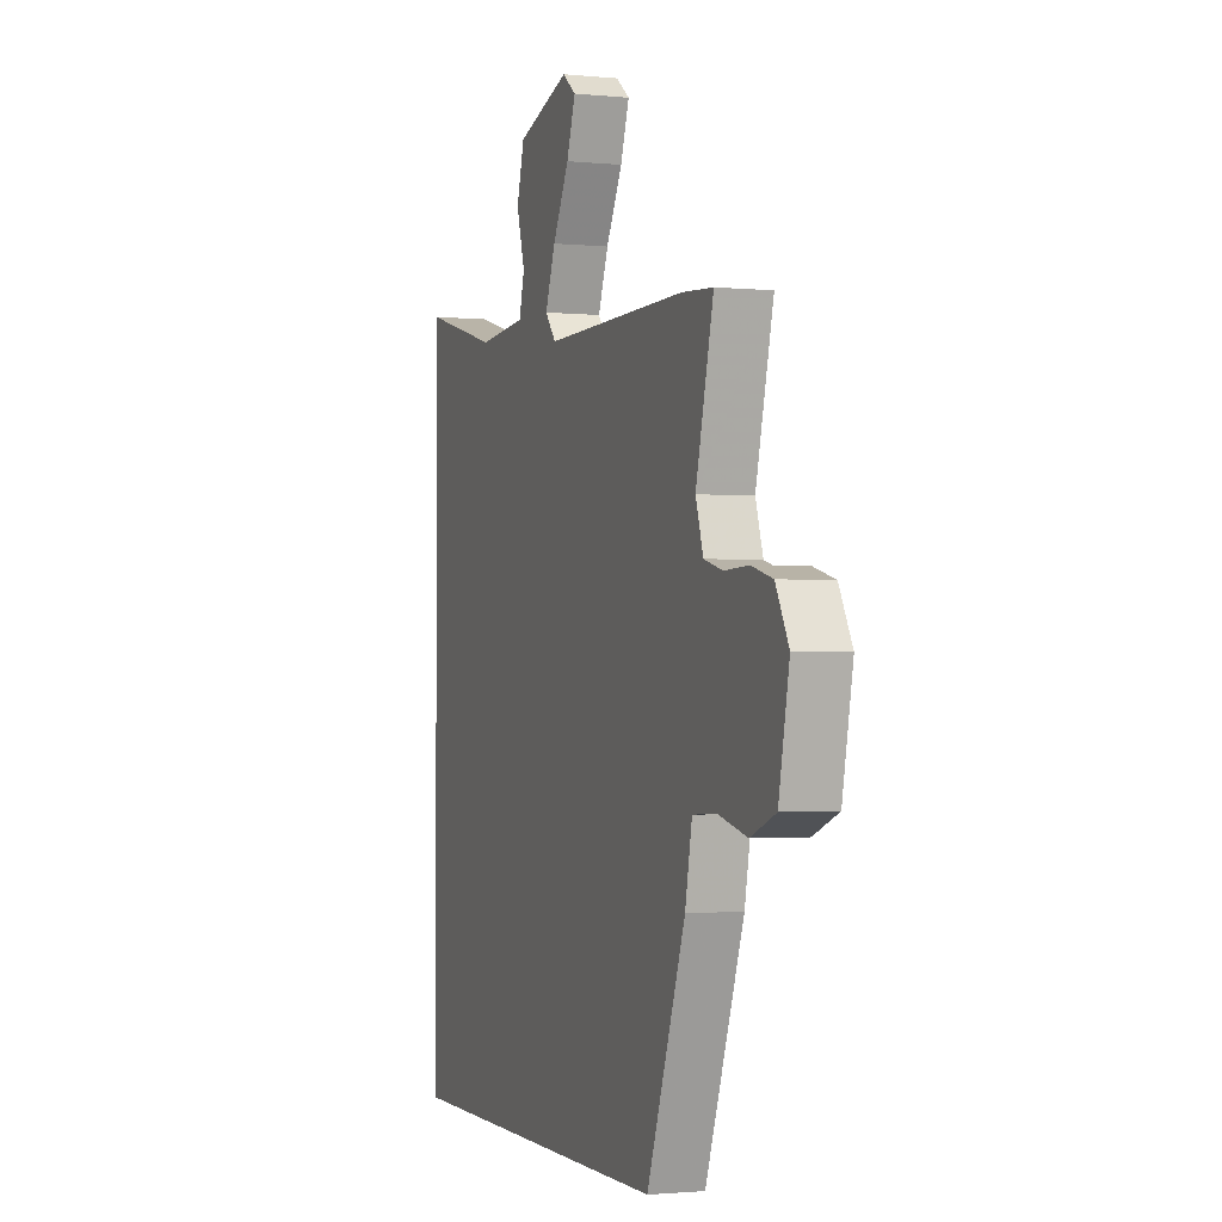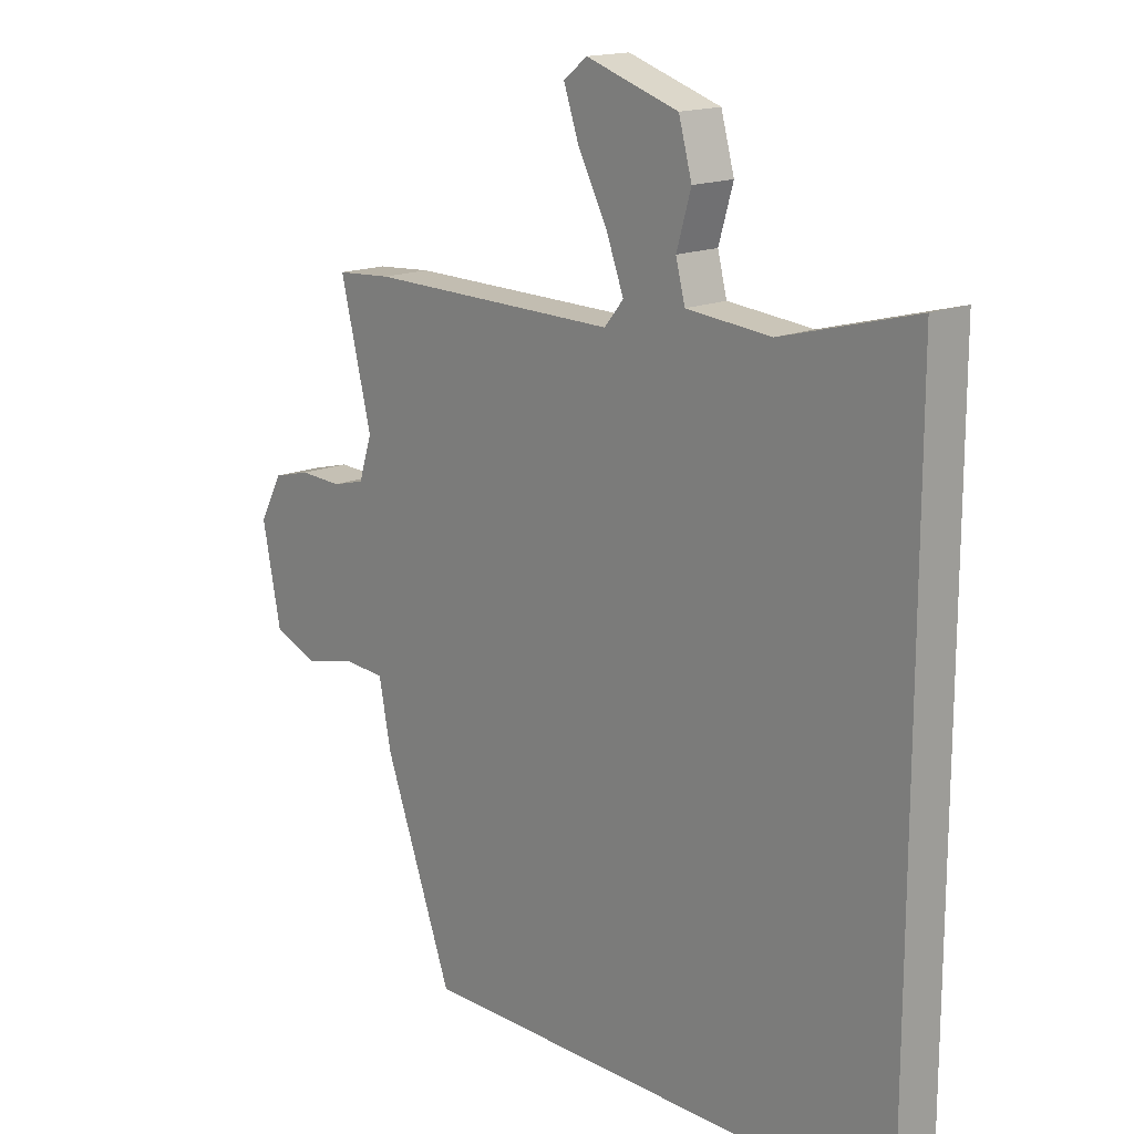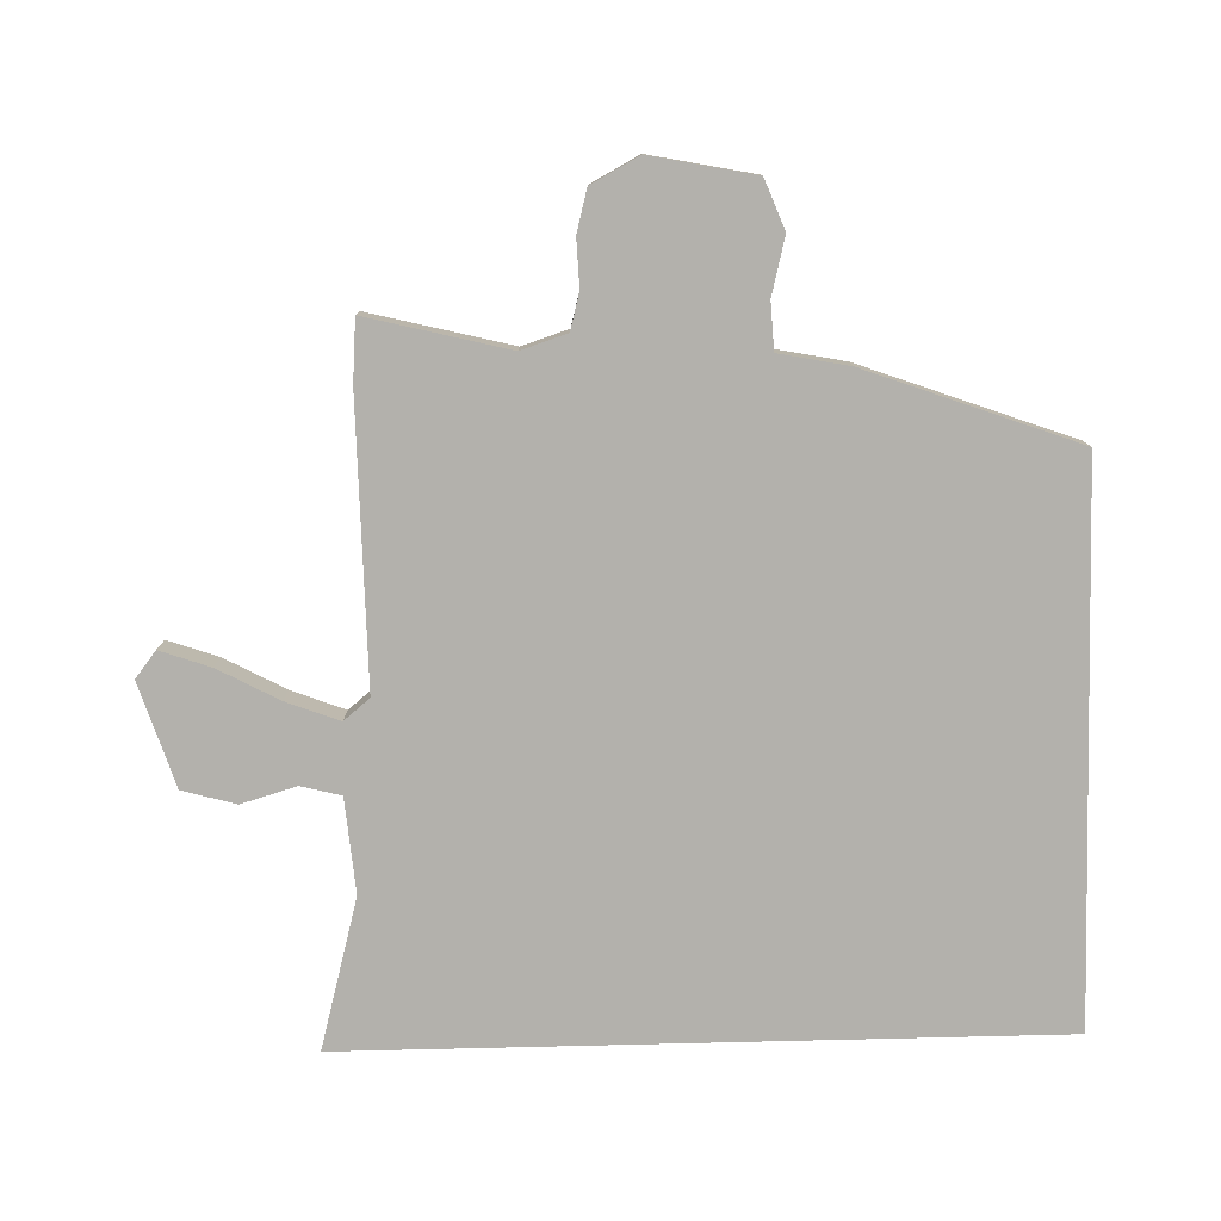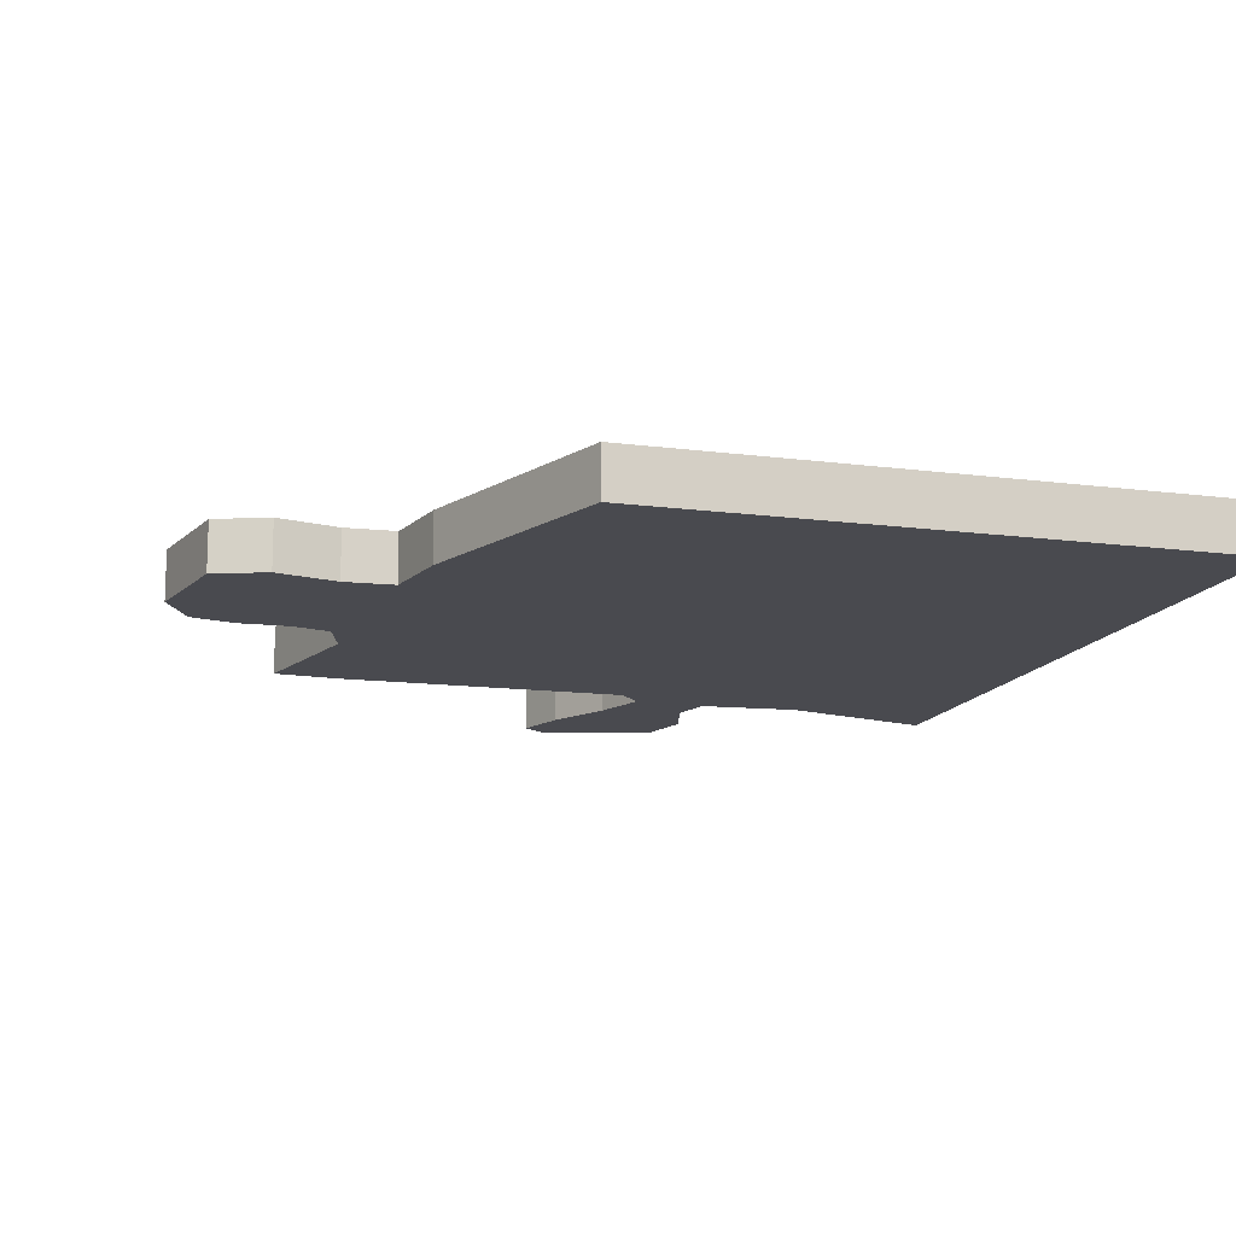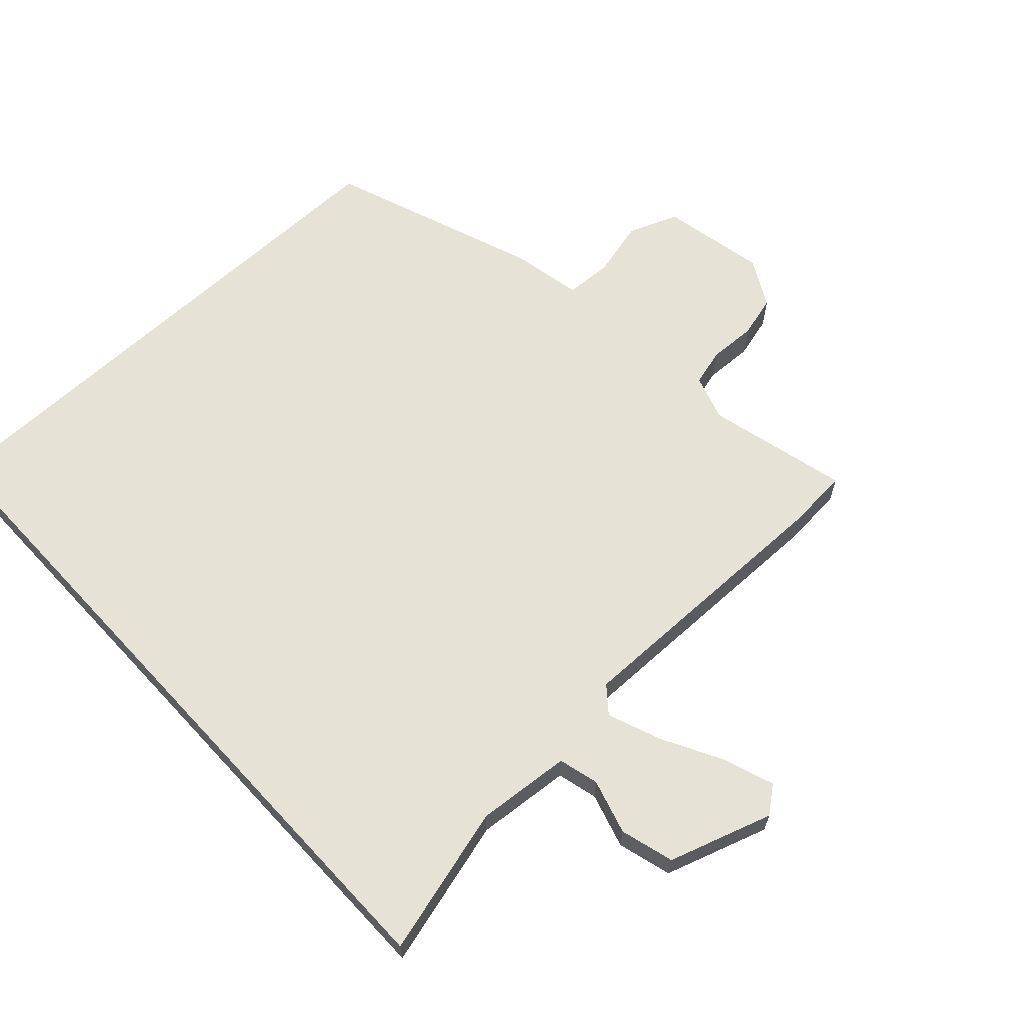
<metadata>
{"format":"obj","ext":"obj","renderer":"f3d","projection":"perspective","resolution":1024,"background":"white","views":[{"elev":-1.6,"azim":70.2,"up":"+Z"},{"elev":16.3,"azim":-131.8,"up":"+Z"},{"elev":-79.0,"azim":91.4,"up":"+Y"},{"elev":-13.5,"azim":163.4,"up":"+Y"},{"elev":63.9,"azim":-42.8,"up":"+Y"}]}
</metadata>
<code>
v -0.5 0.07 -0.5
v -0.5 0.07 0.592
v -0.269 0.07 0.53
v -0.123 0.07 0.543
v -0.107 0.07 0.605
v -0.132 0.07 0.69
v -0.109 0.07 0.773
v 0.051 0.07 0.825
v 0.092 0.07 0.793
v 0.065 0.07 0.715
v 0.015 0.07 0.621
v -0.016 0.07 0.539
v 0.017 0.07 0.499
v 0.451 0.07 0.504
v 0.547 0.07 0.497
v 0.493 0.07 0.279
v 0.516 0.07 0.208
v 0.573 0.07 0.193
v 0.646 0.07 0.196
v 0.711 0.07 0.179
v 0.751 0.07 0.105
v 0.719 0.07 -0.056
v 0.643 0.07 -0.086
v 0.554 0.07 -0.064
v 0.482 0.07 -0.068
v 0.461 0.07 -0.176
v 0.343 0.07 -0.5
v -0.5 0 -0.5
v -0.5 0 0.592
v -0.269 0 0.53
v -0.123 0 0.543
v -0.107 0 0.605
v -0.132 0 0.69
v -0.109 0 0.773
v 0.051 0 0.825
v 0.092 0 0.793
v 0.065 0 0.715
v 0.015 0 0.621
v -0.016 0 0.539
v 0.017 0 0.499
v 0.451 0 0.504
v 0.547 0 0.497
v 0.493 0 0.279
v 0.516 0 0.208
v 0.573 0 0.193
v 0.646 0 0.196
v 0.711 0 0.179
v 0.751 0 0.105
v 0.719 0 -0.056
v 0.643 0 -0.086
v 0.554 0 -0.064
v 0.482 0 -0.068
v 0.461 0 -0.176
v 0.343 0 -0.5
f 1 2 3
f 27 1 3
f 26 27 3
f 25 26 3
f 24 25 3 4
f 22 23 24
f 21 22 24
f 20 21 24
f 19 20 24
f 18 19 24
f 17 18 24
f 16 17 24 4
f 13 14 15 16
f 13 16 4
f 12 13 4 5
f 6 7 8
f 5 6 8
f 12 5 8
f 11 12 8
f 8 9 10 11
f 30 29 28
f 30 28 54
f 30 54 53
f 30 53 52
f 31 30 52 51
f 51 50 49
f 51 49 48
f 51 48 47
f 51 47 46
f 51 46 45
f 51 45 44
f 31 51 44 43
f 43 42 41 40
f 31 43 40
f 32 31 40 39
f 35 34 33
f 35 33 32
f 35 32 39
f 35 39 38
f 38 37 36 35
f 1 28 29 2
f 2 29 30 3
f 3 30 31 4
f 4 31 32 5
f 5 32 33 6
f 6 33 34 7
f 7 34 35 8
f 8 35 36 9
f 9 36 37 10
f 10 37 38 11
f 11 38 39 12
f 12 39 40 13
f 13 40 41 14
f 14 41 42 15
f 15 42 43 16
f 16 43 44 17
f 17 44 45 18
f 18 45 46 19
f 19 46 47 20
f 20 47 48 21
f 21 48 49 22
f 22 49 50 23
f 23 50 51 24
f 24 51 52 25
f 25 52 53 26
f 26 53 54 27
f 27 54 28 1

</code>
